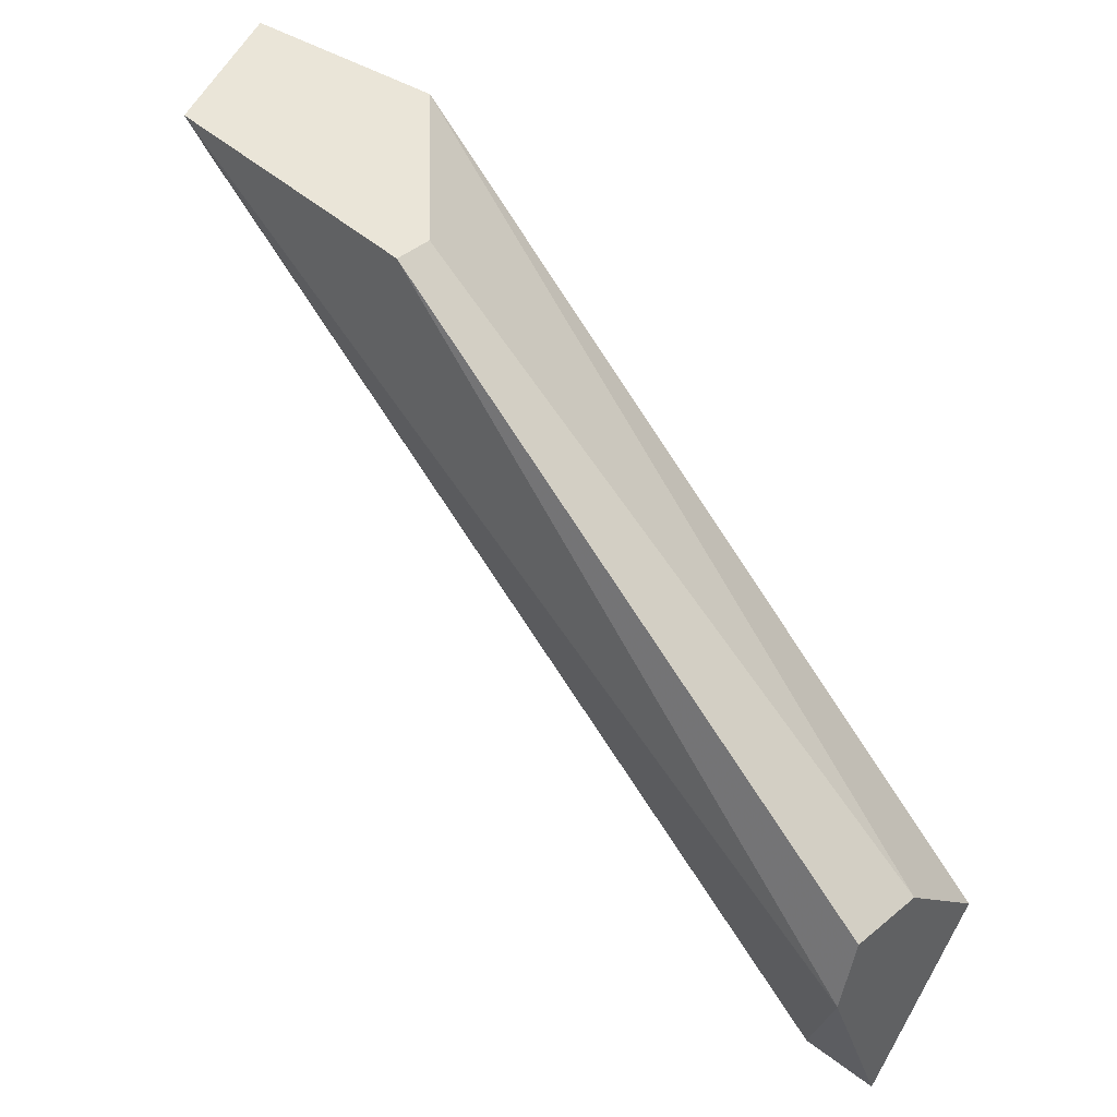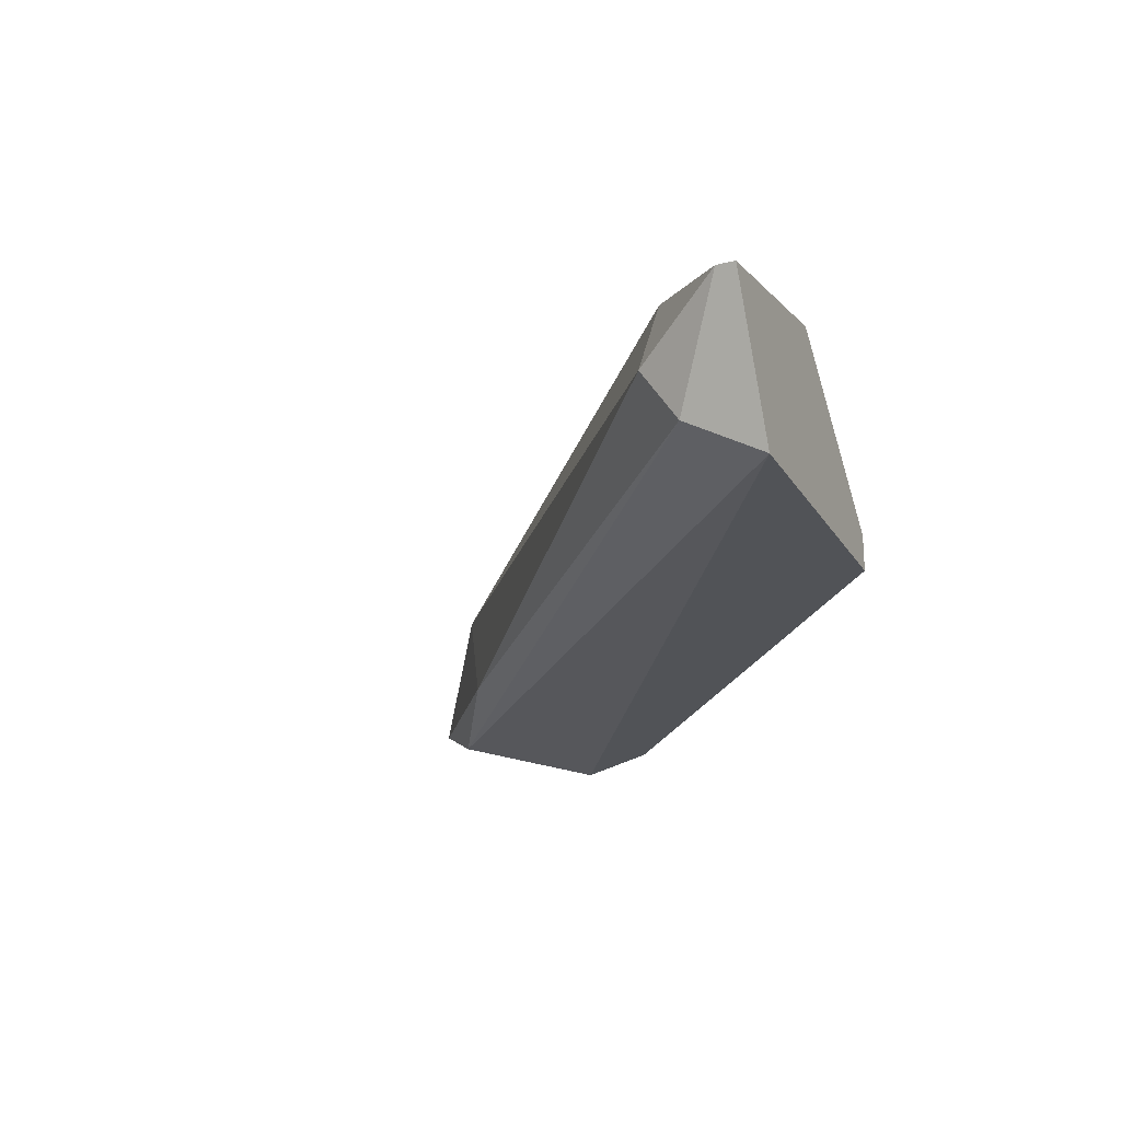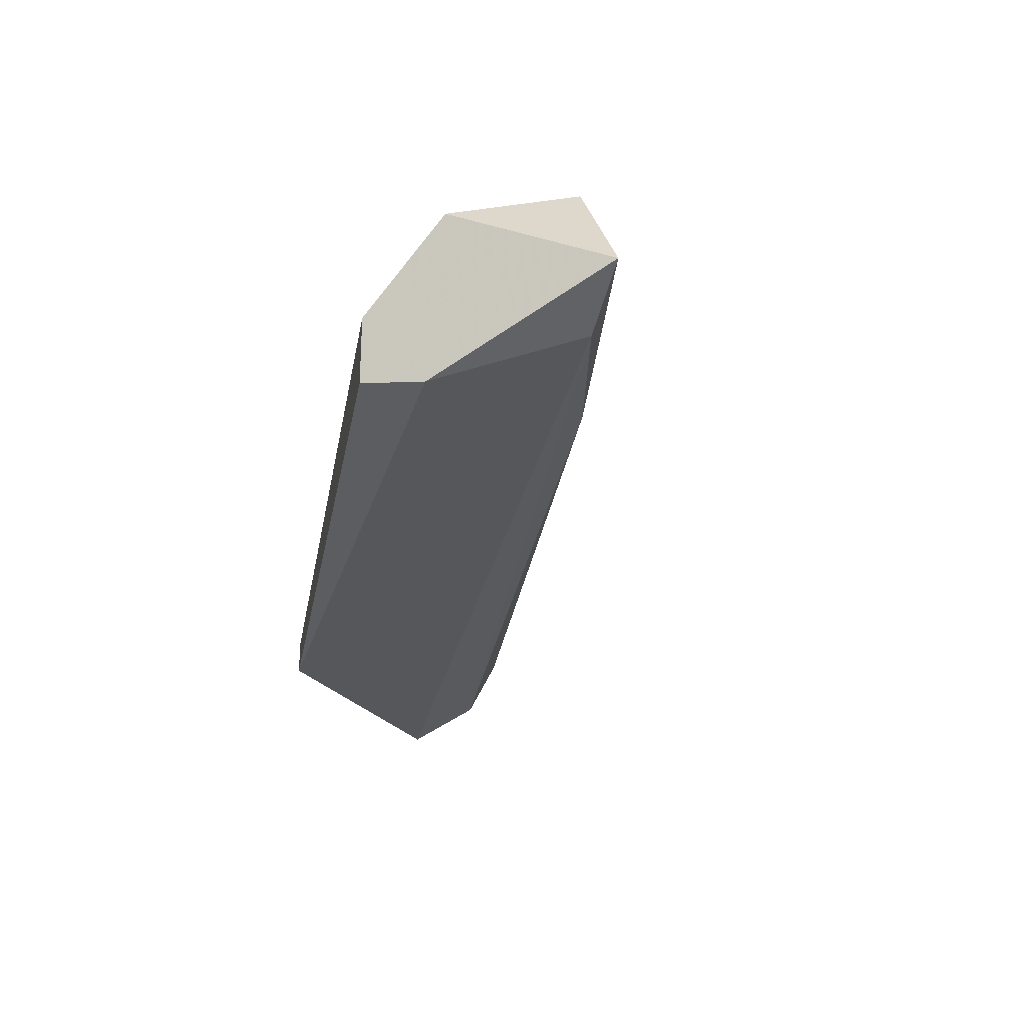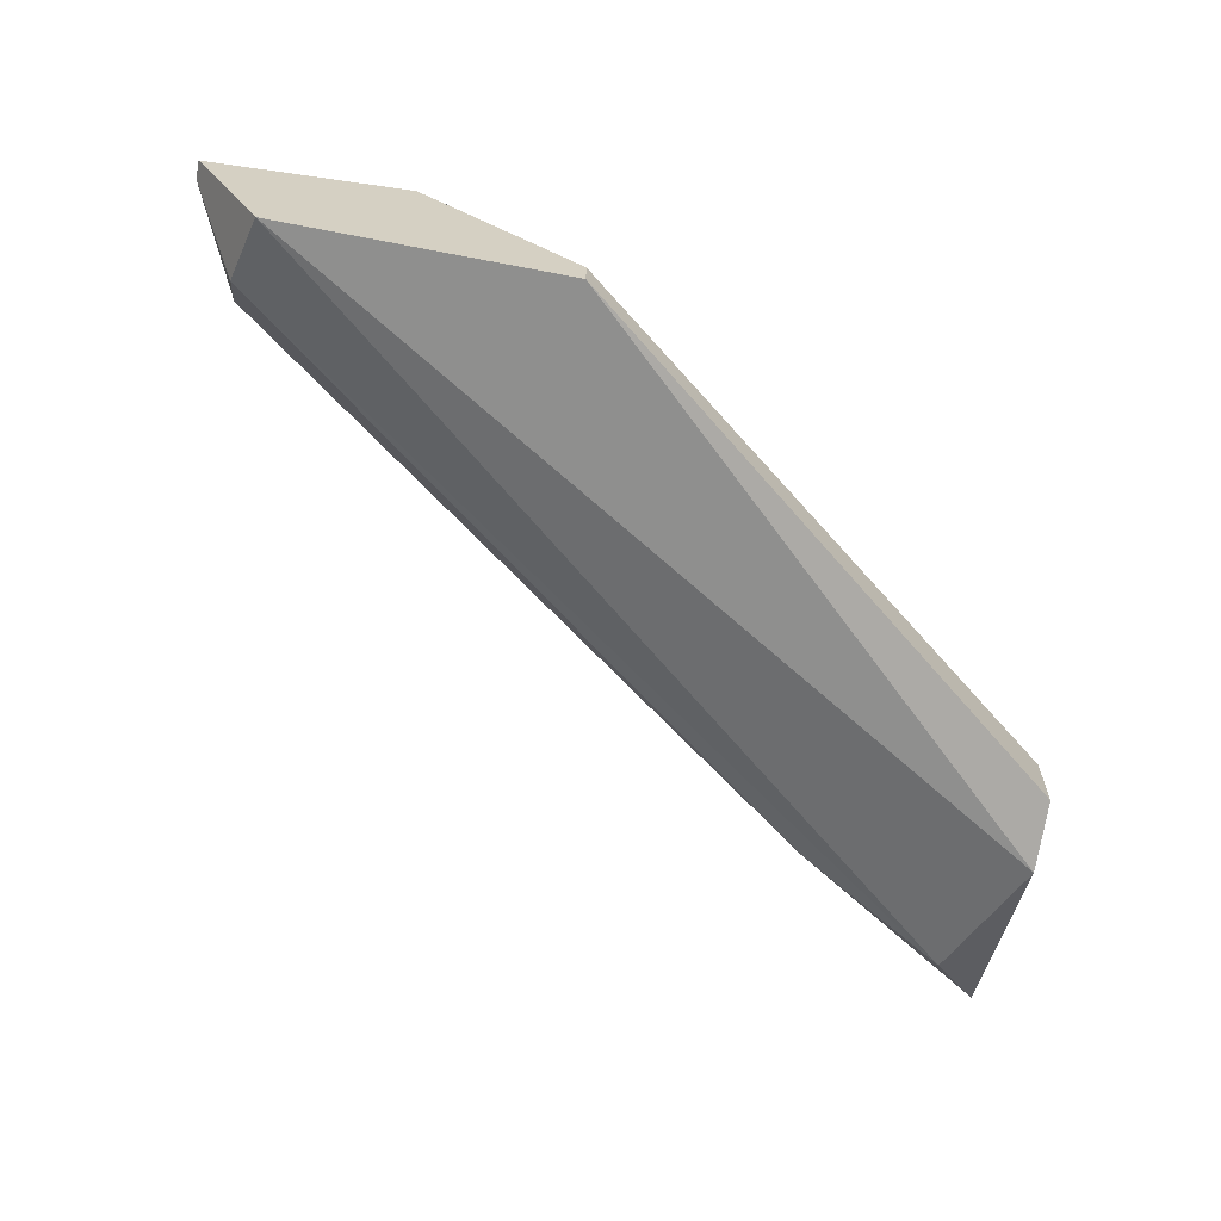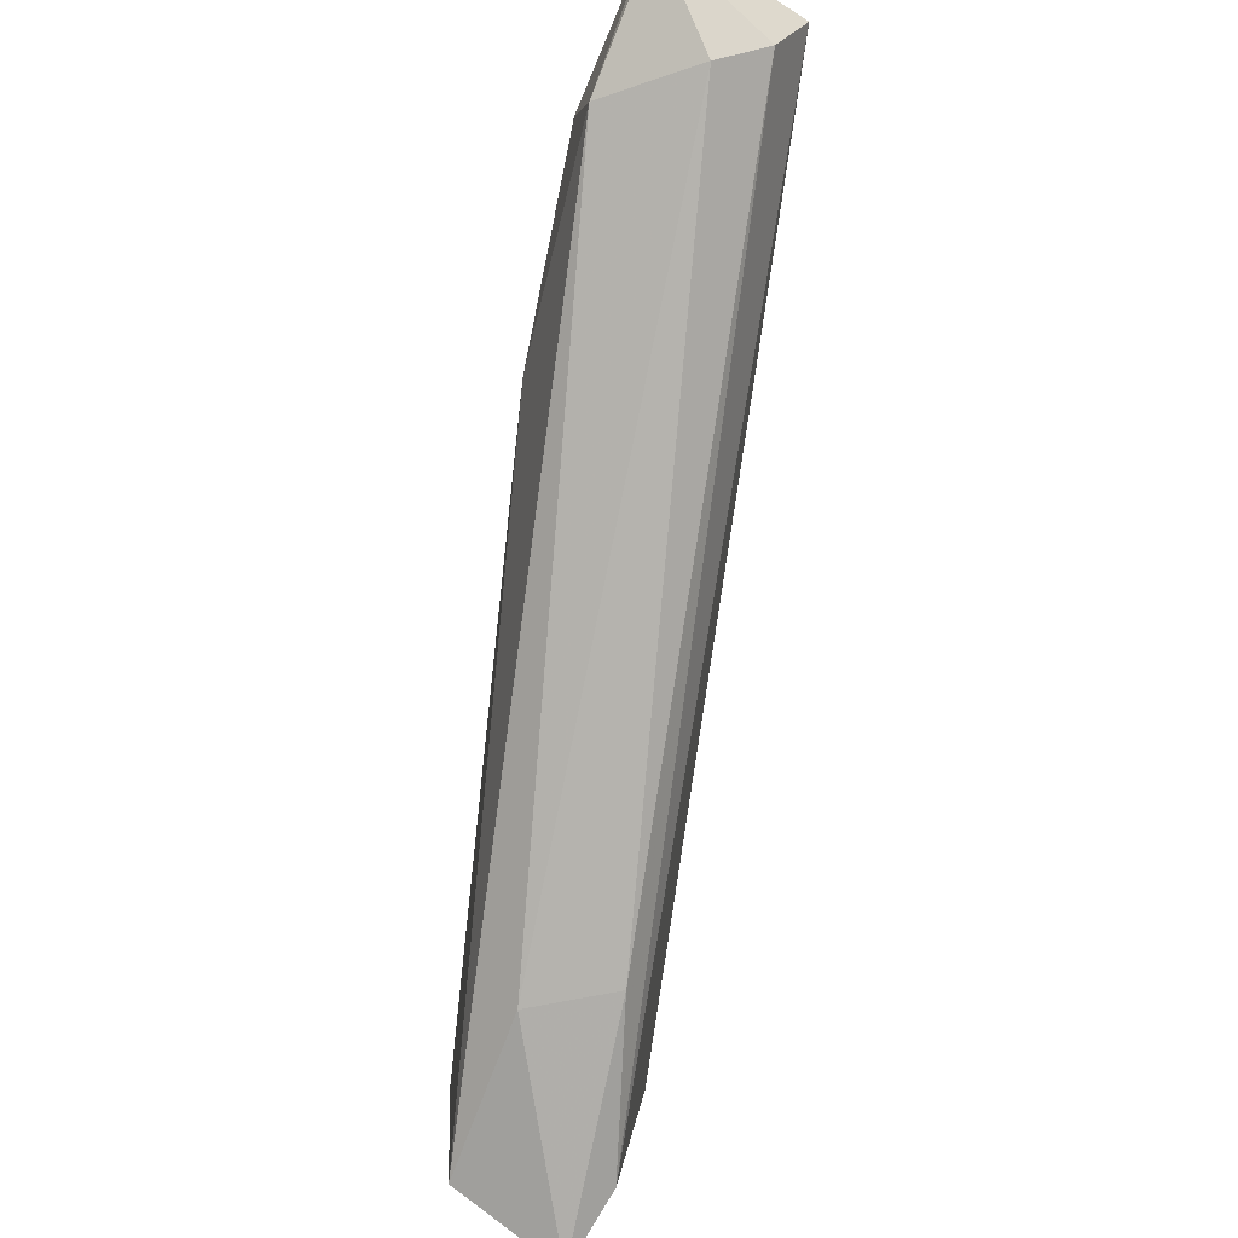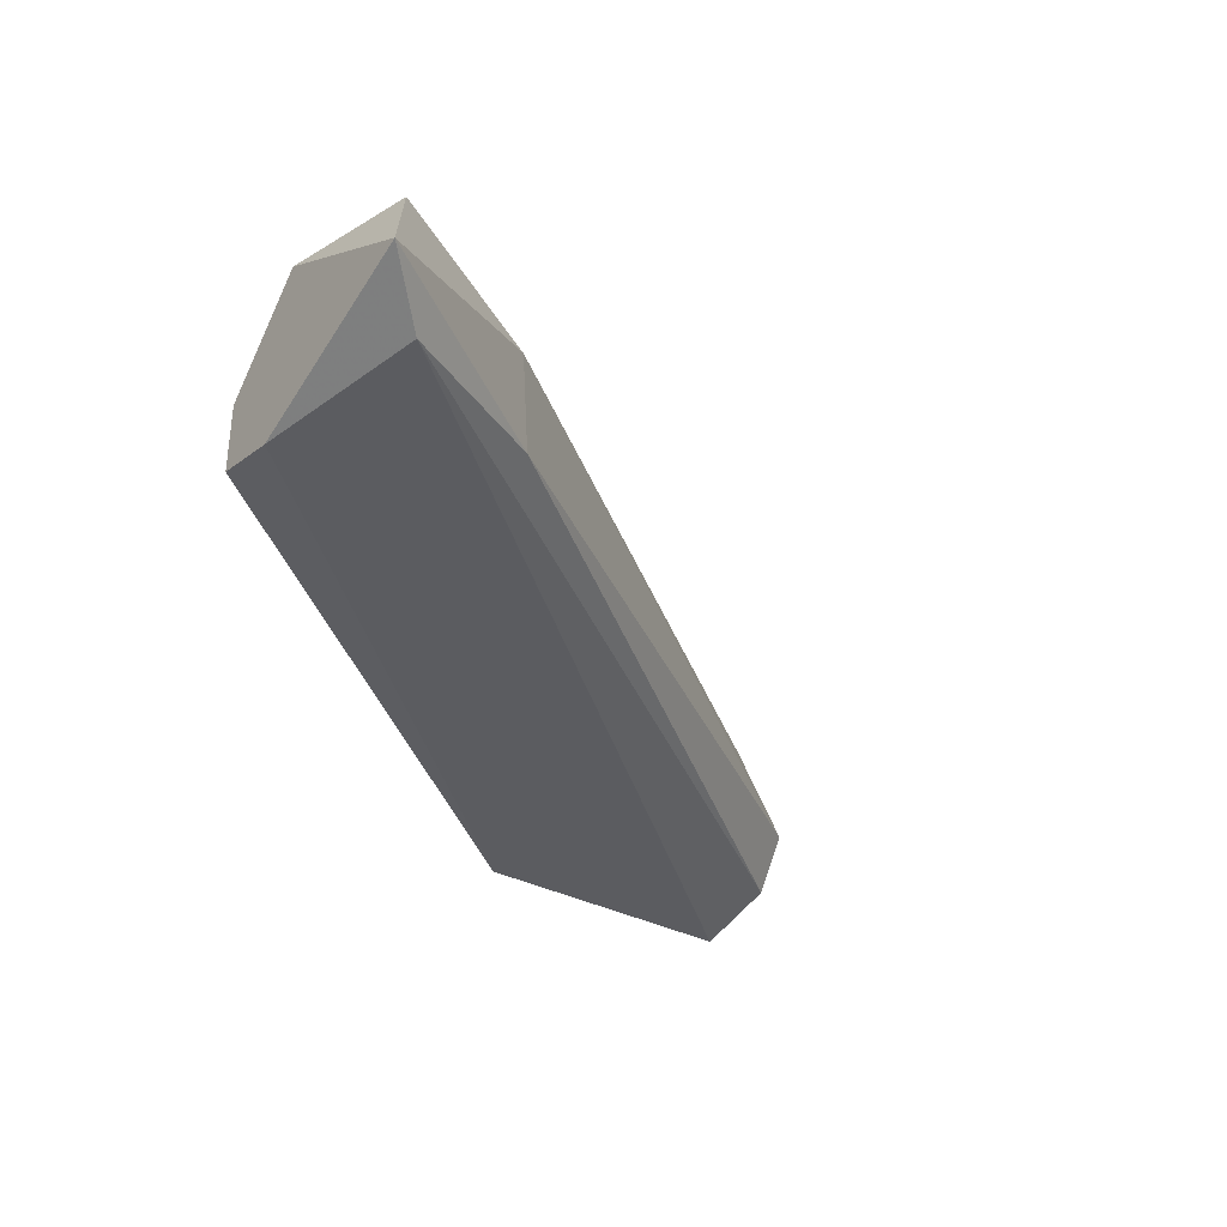
<metadata>
{"format":"obj","ext":"obj","renderer":"f3d","projection":"perspective","resolution":1024,"background":"white","views":[{"elev":44.5,"azim":-133.7,"up":"+Y"},{"elev":-21.8,"azim":113.3,"up":"+Z"},{"elev":-26.4,"azim":-61.6,"up":"+Z"},{"elev":-65.2,"azim":169.0,"up":"+Z"},{"elev":-44.9,"azim":80.6,"up":"+Y"},{"elev":-34.6,"azim":-35.0,"up":"+Z"}]}
</metadata>
<code>
v -0.1185 0.03989 0.01211
v -0.08138 0.06884 0.01508
v -0.08138 0.06809 0.01508
v -0.08436 0.06884 0.00914
v -0.1185 0.05103 0.01285
v -0.09623 0.06884 0.00914
v -0.09623 0.06216 0.01731
v -0.117 0.04212 0.01656
v -0.1185 0.04806 0.00914
v -0.08361 0.06438 0.01285
v -0.08955 0.06884 0.01656
v -0.1185 0.04731 0.01656
v -0.1163 0.04212 0.01063
v -0.08584 0.06438 0.01656
v -0.1103 0.04509 0.01508
v -0.08361 0.06587 0.01063
v -0.1185 0.05103 0.009884
v -0.09623 0.06884 0.01063
v -0.1096 0.04583 0.01137
f 9 5 17
f 14 8 15
f 10 14 15
f 4 3 16
f 3 10 16
f 13 4 16
f 6 9 17
f 15 1 19
f 11 6 18
f 5 11 18
f 1 13 19
f 8 1 15
f 10 15 19
f 16 10 19
f 6 5 18
f 11 7 14
f 5 6 17
f 10 3 14
f 2 11 14
f 13 16 19
f 2 3 4
f 2 4 6
f 6 4 9
f 2 6 11
f 7 11 12
f 5 1 12
f 1 5 9
f 8 7 12
f 11 5 12
f 1 9 13
f 9 4 13
f 3 2 14
f 1 8 12
f 7 8 14

</code>
